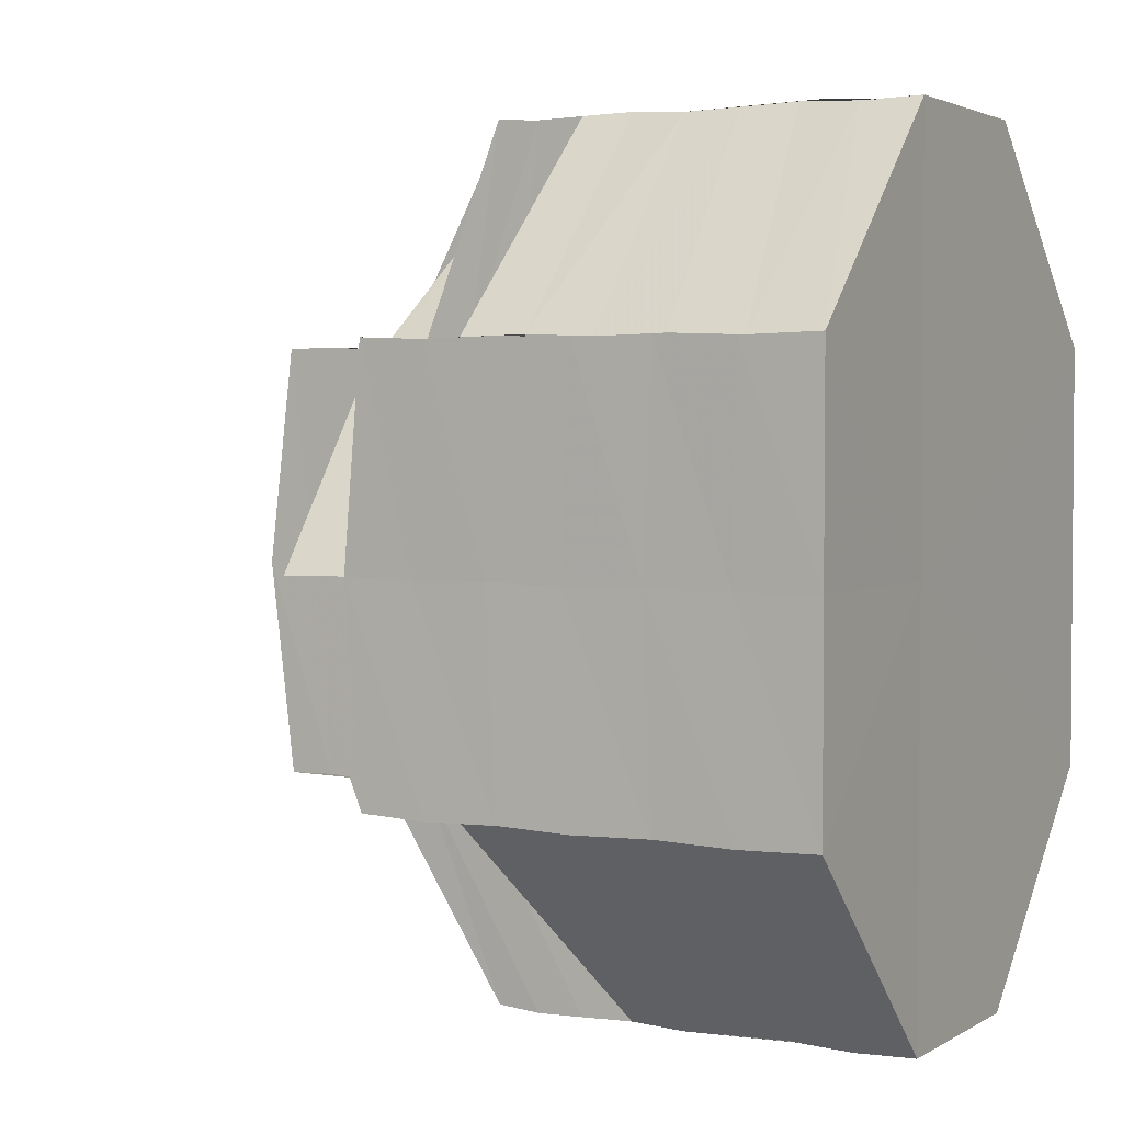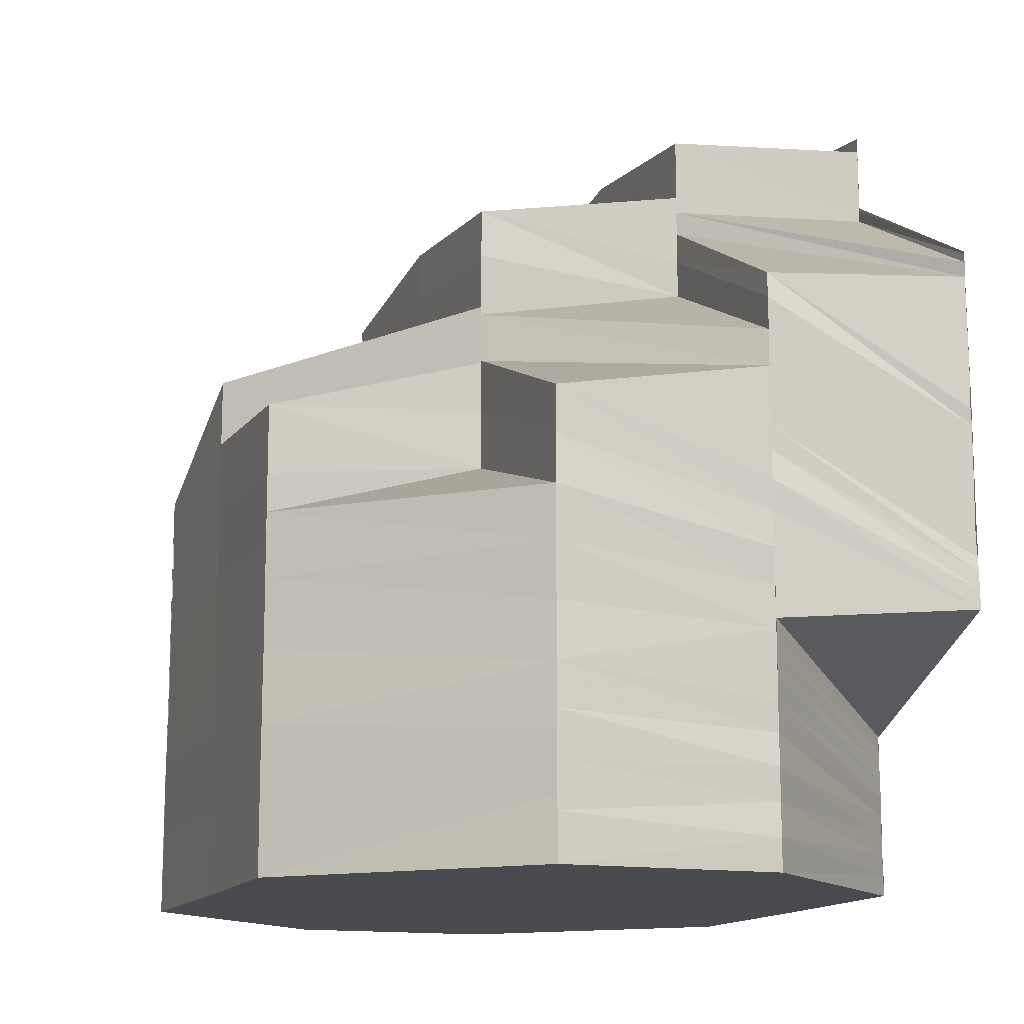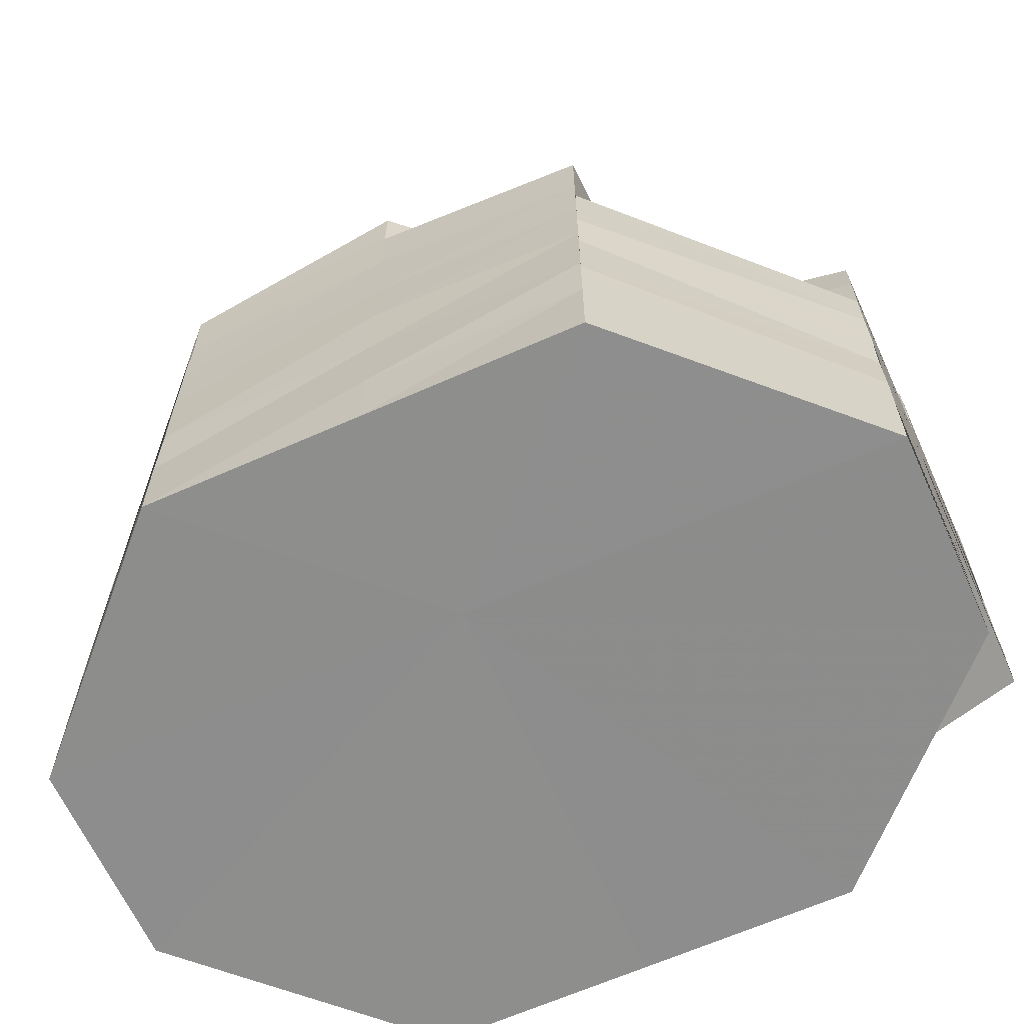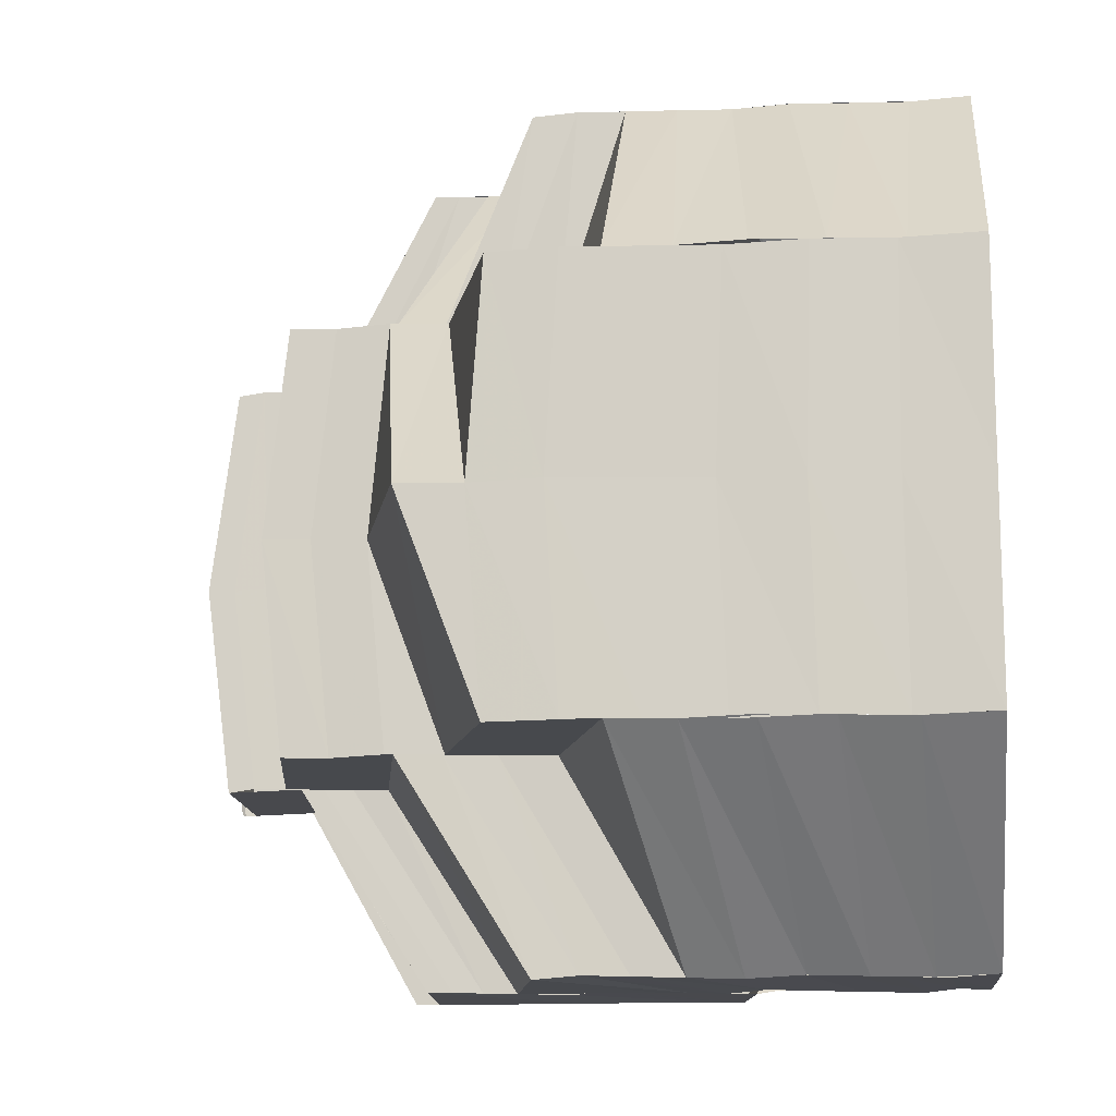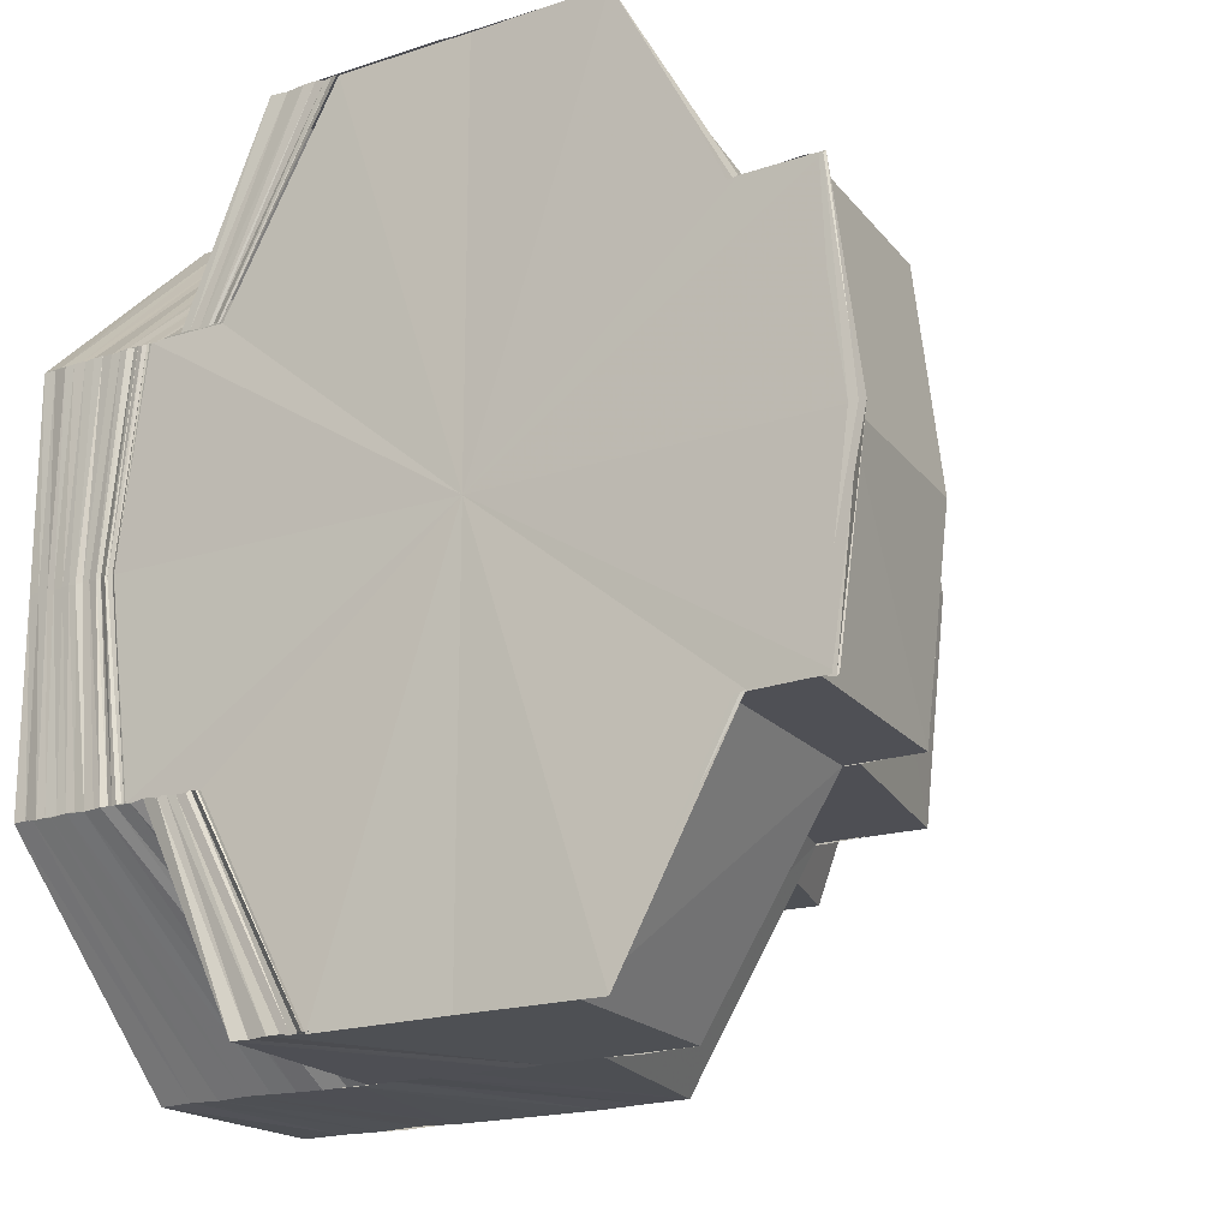
<metadata>
{"format":"obj","ext":"obj","renderer":"f3d","projection":"perspective","resolution":1024,"background":"white","views":[{"elev":3.1,"azim":119.0,"up":"+Y"},{"elev":-13.7,"azim":160.4,"up":"+Z"},{"elev":-64.6,"azim":114.2,"up":"+Z"},{"elev":-12.7,"azim":96.5,"up":"+Y"},{"elev":-18.9,"azim":-58.1,"up":"+Y"}]}
</metadata>
<code>
o 17146
v 2204 1855 8.137
v 2204 1855 8.137
v 2204 1855 8.136
v 2204 1855 8.136
v 2204 1855 8.136
v 2204 1855 8.137
v 2204 1855 8.135
v 2204 1855 8.132
v 2204 1855 8.131
v 2204 1855 8.126
v 2204 1855 8.132
v 2204 1855 8.135
v 2204 1855 8.135
v 2204 1855 8.135
v 2204 1855 8.137
v 2204 1855 8.135
v 2204 1855 8.136
v 2204 1855 8.137
v 2204 1855 8.136
v 2204 1855 8.135
v 2204 1855 8.136
v 2204 1855 8.135
v 2204 1855 8.135
v 2204 1855 8.135
v 2204 1855 8.137
v 2204 1855 8.136
v 2204 1855 8.135
v 2204 1855 8.135
v 2204 1855 8.132
v 2204 1855 8.135
v 2204 1855 8.131
v 2204 1855 8.132
v 2204 1855 8.126
v 2204 1855 8.13
v 2204 1855 8.126
v 2204 1855 8.126
v 2204 1855 8.13
v 2204 1855 8.125
v 2204 1855 8.125
v 2204 1855 8.119
v 2204 1855 8.118
v 2204 1855 8.123
v 2204 1855 8.132
v 2204 1855 8.127
v 2204 1855 8.127
v 2204 1855 8.132
v 2204 1855 8.126
v 2204 1855 8.132
v 2204 1855 8.127
v 2204 1855 8.12
v 2204 1855 8.12
v 2204 1855 8.114
v 2204 1855 8.108
v 2204 1855 8.104
v 2204 1855 8.103
v 2204 1855 8.104
v 2204 1855 8.108
v 2204 1855 8.114
v 2204 1855 8.12
v 2204 1855 8.127
v 2204 1855 8.132
v 2204 1855 8.127
v 2204 1855 8.132
v 2204 1855 8.132
v 2204 1855 8.127
v 2204 1855 8.137
v 2204 1855 8.136
v 2204 1855 8.136
v 2204 1855 8.132
v 2204 1855 8.136
v 2204 1855 8.127
v 2204 1855 8.132
v 2204 1855 8.127
v 2204 1855 8.132
v 2204 1855 8.126
v 2204 1855 8.126
v 2204 1855 8.132
v 2204 1855 8.113
v 2204 1855 8.113
v 2204 1855 8.108
v 2204 1855 8.108
v 2204 1855 8.113
v 2204 1855 8.107
v 2204 1855 8.112
v 2204 1855 8.107
v 2204 1855 8.112
v 2204 1855 8.112
v 2204 1855 8.118
v 2204 1855 8.123
v 2204 1855 8.128
v 2204 1855 8.127
v 2204 1855 8.112
v 2204 1855 8.112
v 2204 1855 8.111
v 2204 1855 8.107
v 2204 1855 8.112
v 2204 1855 8.116
v 2204 1855 8.111
v 2204 1855 8.11
v 2204 1855 8.106
v 2204 1855 8.106
v 2204 1855 8.111
v 2204 1855 8.115
v 2204 1855 8.11
v 2204 1855 8.12
v 2204 1855 8.118
v 2204 1855 8.114
v 2204 1855 8.11
v 2204 1855 8.109
v 2204 1855 8.11
v 2204 1855 8.106
v 2204 1855 8.118
v 2204 1855 8.116
v 2204 1855 8.122
v 2204 1855 8.114
v 2204 1855 8.112
v 2204 1855 8.116
v 2204 1855 8.12
v 2204 1855 8.117
v 2204 1855 8.125
v 2204 1855 8.122
v 2204 1855 8.122
v 2204 1855 8.127
v 2204 1855 8.128
v 2204 1855 8.13
v 2204 1855 8.128
v 2204 1855 8.132
v 2204 1855 8.128
v 2204 1855 8.13
v 2204 1855 8.125
v 2204 1855 8.123
v 2204 1855 8.125
v 2204 1855 8.126
v 2204 1855 8.125
v 2204 1855 8.129
v 2204 1855 8.123
v 2204 1855 8.122
v 2204 1855 8.122
v 2204 1855 8.12
v 2204 1855 8.125
v 2204 1855 8.119
v 2204 1855 8.128
v 2204 1855 8.117
v 2204 1855 8.116
v 2204 1855 8.114
v 2204 1855 8.128
v 2204 1855 8.13
v 2204 1855 8.112
v 2204 1855 8.109
v 2204 1855 8.111
v 2204 1855 8.106
v 2204 1855 8.108
v 2204 1855 8.104
v 2204 1855 8.105
v 2204 1855 8.101
v 2204 1855 8.102
v 2204 1855 8.098
v 2204 1855 8.114
v 2204 1855 8.112
v 2204 1855 8.114
v 2204 1855 8.12
v 2204 1855 8.116
v 2204 1855 8.118
v 2204 1855 8.122
v 2204 1855 8.116
v 2204 1855 8.118
v 2204 1855 8.125
v 2204 1855 8.112
v 2204 1855 8.11
v 2204 1855 8.109
v 2204 1855 8.114
v 2204 1855 8.116
v 2204 1855 8.112
v 2204 1855 8.118
v 2204 1855 8.12
v 2204 1855 8.125
v 2204 1855 8.114
v 2204 1855 8.118
v 2204 1855 8.107
v 2204 1855 8.104
v 2204 1855 8.103
v 2204 1855 8.105
v 2204 1855 8.101
v 2204 1855 8.102
v 2204 1855 8.105
v 2204 1855 8.1
v 2204 1855 8.103
v 2204 1855 8.107
v 2204 1855 8.104
v 2204 1855 8.108
v 2204 1855 8.104
v 2204 1855 8.109
v 2204 1855 8.105
v 2204 1855 8.105
v 2204 1855 8.11
v 2204 1855 8.11
v 2204 1855 8.115
v 2204 1855 8.116
v 2204 1855 8.111
v 2204 1855 8.11
v 2204 1855 8.112
v 2204 1855 8.118
v 2204 1855 8.111
v 2204 1855 8.106
v 2204 1855 8.106
v 2204 1855 8.105
v 2204 1855 8.11
v 2204 1855 8.111
v 2204 1855 8.112
v 2204 1855 8.107
v 2204 1855 8.112
v 2204 1855 8.118
v 2204 1855 8.112
v 2204 1855 8.125
v 2204 1855 8.126
v 2204 1855 8.107
v 2204 1855 8.113
v 2204 1855 8.125
v 2204 1855 8.131
v 2204 1855 8.107
v 2204 1855 8.113
v 2204 1855 8.108
v 2204 1855 8.113
v 2204 1855 8.108
v 2204 1855 8.123
v 2204 1855 8.13
v 2204 1855 8.125
v 2204 1855 8.131
v 2204 1855 8.128
v 2204 1855 8.122
v 2204 1855 8.127
v 2204 1855 8.12
v 2204 1855 8.127
v 2204 1855 8.13
v 2204 1855 8.132
v 2204 1855 8.125
v 2204 1855 8.13
v 2204 1855 8.12
v 2204 1855 8.127
v 2204 1855 8.131
v 2204 1855 8.13
v 2204 1855 8.127
v 2204 1855 8.128
v 2204 1855 8.132
v 2204 1855 8.133
v 2204 1855 8.132
v 2204 1855 8.133
v 2204 1855 8.132
v 2204 1855 8.13
v 2204 1855 8.135
v 2204 1855 8.132
v 2204 1855 8.133
v 2204 1855 8.136
v 2204 1855 8.135
v 2204 1855 8.135
v 2204 1855 8.104
v 2204 1855 8.104
v 2204 1855 8.103
v 2204 1855 8.103
v 2204 1855 8.104
v 2204 1855 8.104
v 2204 1855 8.104
v 2204 1855 8.102
v 2204 1855 8.103
v 2204 1855 8.104
v 2204 1855 8.102
v 2204 1855 8.103
v 2204 1855 8.103
v 2204 1855 8.102
v 2204 1855 8.103
v 2204 1855 8.103
v 2204 1855 8.102
v 2204 1855 8.102
v 2204 1855 8.103
v 2204 1855 8.101
v 2204 1855 8.102
v 2204 1855 8.102
v 2204 1855 8.101
v 2204 1855 8.101
v 2204 1855 8.102
v 2204 1855 8.101
v 2204 1855 8.101
v 2204 1855 8.101
v 2204 1855 8.1
v 2204 1855 8.1
v 2204 1855 8.101
v 2204 1855 8.1
v 2204 1855 8.1
v 2204 1855 8.1
v 2204 1855 8.099
v 2204 1855 8.099
v 2204 1855 8.1
v 2204 1855 8.099
v 2204 1855 8.099
v 2204 1855 8.099
v 2204 1855 8.099
v 2204 1855 8.098
v 2204 1855 8.099
v 2204 1855 8.098
v 2204 1855 8.098
v 2204 1855 8.098
v 2204 1855 8.098
v 2204 1855 8.098
v 2204 1855 8.098
v 2204 1855 8.098
v 2204 1855 8.099
v 2204 1855 8.1
v 2204 1855 8.098
v 2204 1855 8.1
v 2204 1855 8.098
v 2204 1855 8.1
v 2204 1855 8.098
v 2204 1855 8.1
v 2204 1855 8.098
v 2204 1855 8.101
v 2204 1855 8.098
v 2204 1855 8.098
v 2204 1855 8.102
v 2204 1855 8.102
v 2204 1855 8.098
v 2204 1855 8.106
v 2204 1855 8.102
v 2204 1855 8.098
v 2204 1855 8.104
v 2204 1855 8.105
v 2204 1855 8.106
v 2204 1855 8.108
v 2204 1855 8.109
v 2204 1855 8.111
v 2204 1855 8.112
v 2204 1855 8.114
v 2204 1855 8.109
v 2204 1855 8.107
v 2204 1855 8.11
v 2204 1855 8.114
v 2204 1855 8.117
v 2204 1855 8.116
v 2204 1855 8.105
v 2204 1855 8.114
v 2204 1855 8.116
v 2204 1855 8.119
v 2204 1855 8.116
v 2204 1855 8.12
v 2204 1855 8.118
v 2204 1855 8.122
v 2204 1855 8.122
v 2204 1855 8.118
v 2204 1855 8.104
v 2204 1855 8.105
v 2204 1855 8.103
v 2204 1855 8.104
v 2204 1855 8.107
v 2204 1855 8.102
v 2204 1855 8.104
v 2204 1855 8.108
v 2204 1855 8.105
v 2204 1855 8.106
v 2204 1855 8.103
v 2204 1855 8.101
v 2204 1855 8.102
v 2204 1855 8.101
v 2204 1855 8.1
v 2204 1855 8.098
v 2204 1855 8.119
v 2204 1855 8.122
v 2204 1855 8.117
v 2204 1855 8.116
v 2204 1855 8.119
v 2204 1855 8.117
v 2204 1855 8.12
v 2204 1855 8.113
v 2204 1855 8.113
v 2204 1855 8.109
v 2204 1855 8.113
v 2204 1855 8.11
v 2204 1855 8.106
v 2204 1855 8.109
v 2204 1855 8.106
v 2204 1855 8.102
v 2204 1855 8.098
v 2204 1855 8.101
v 2204 1855 8.099
v 2204 1855 8.102
v 2204 1855 8.098
v 2204 1855 8.098
f 1 2 3
f 4 5 1
f 5 2 6
f 5 7 2
f 8 9 7
f 10 9 11
f 9 12 13
f 14 15 2
f 15 16 17
f 2 18 17
f 2 17 19
f 20 21 18
f 21 22 23
f 24 20 25
f 25 26 27
f 16 28 29
f 30 31 29
f 32 31 33
f 31 34 35
f 31 35 36
f 37 38 35
f 35 39 40
f 39 41 40
f 38 42 41
f 43 29 44
f 43 44 45
f 46 47 44
f 48 43 49
f 45 50 51
f 50 52 51
f 52 53 51
f 53 54 51
f 54 55 51
f 55 56 51
f 56 57 51
f 57 58 51
f 58 59 51
f 59 60 51
f 19 61 51
f 62 63 51
f 64 65 51
f 66 67 51
f 68 66 51
f 69 70 51
f 71 72 69
f 73 71 74
f 71 75 72
f 75 8 72
f 75 76 77
f 78 79 80
f 79 81 80
f 79 82 81
f 82 83 81
f 82 84 83
f 84 85 83
f 86 87 85
f 41 88 84
f 89 88 41
f 90 91 89
f 88 92 93
f 87 94 95
f 96 95 85
f 88 97 96
f 97 98 92
f 94 99 100
f 99 101 100
f 102 100 95
f 97 103 102
f 103 104 98
f 105 106 103
f 106 107 103
f 103 107 108
f 107 109 108
f 110 109 111
f 112 113 107
f 114 112 105
f 113 115 116
f 117 116 107
f 118 119 117
f 120 121 105
f 120 105 122
f 123 120 122
f 123 122 89
f 124 120 123
f 125 126 123
f 127 125 128
f 129 128 130
f 128 131 132
f 133 134 124
f 135 133 124
f 133 136 134
f 136 137 134
f 138 136 133
f 136 139 137
f 140 138 133
f 140 133 135
f 138 141 136
f 141 139 136
f 142 140 135
f 143 141 138
f 141 144 139
f 143 145 141
f 135 146 147
f 148 145 143
f 148 149 145
f 149 150 145
f 149 151 150
f 151 152 150
f 151 153 152
f 153 154 152
f 153 155 154
f 155 156 154
f 155 157 156
f 158 159 143
f 160 143 161
f 162 158 161
f 163 162 164
f 165 161 164
f 166 164 167
f 168 169 165
f 169 170 160
f 169 171 172
f 170 173 171
f 168 172 174
f 175 174 176
f 177 168 178
f 177 178 175
f 170 179 148
f 180 179 170
f 180 181 179
f 181 182 179
f 183 181 180
f 184 183 180
f 184 180 185
f 183 186 181
f 187 184 185
f 187 185 188
f 189 187 188
f 189 188 190
f 191 189 190
f 191 190 192
f 193 191 192
f 194 192 195
f 196 192 197
f 196 197 198
f 199 200 198
f 201 199 202
f 203 198 202
f 204 205 203
f 205 206 207
f 205 207 208
f 204 208 209
f 210 204 211
f 211 202 212
f 210 211 213
f 212 202 214
f 212 214 215
f 216 210 213
f 216 213 217
f 215 218 219
f 220 216 217
f 220 217 221
f 222 220 221
f 222 221 223
f 224 222 223
f 214 225 226
f 227 226 228
f 225 229 226
f 225 230 229
f 230 231 229
f 230 232 233
f 231 234 235
f 231 236 237
f 238 236 239
f 237 142 240
f 142 135 240
f 240 135 241
f 241 242 243
f 240 147 244
f 237 240 245
f 245 240 246
f 245 246 247
f 248 249 245
f 250 245 247
f 250 247 30
f 251 245 250
f 252 251 250
f 252 250 26
f 253 250 254
f 255 252 253
f 256 257 258
f 257 259 258
f 258 259 260
f 257 261 259
f 259 262 260
f 261 263 259
f 259 263 262
f 261 264 263
f 263 265 262
f 264 266 263
f 263 266 265
f 264 267 266
f 266 268 265
f 267 269 266
f 266 269 268
f 267 270 269
f 269 271 268
f 270 272 269
f 269 272 271
f 270 273 272
f 272 274 271
f 273 275 272
f 272 275 274
f 273 276 275
f 275 277 274
f 276 278 275
f 275 278 277
f 276 279 278
f 278 280 277
f 279 281 278
f 278 281 280
f 279 282 281
f 281 283 280
f 282 284 281
f 281 284 283
f 282 285 284
f 284 286 283
f 285 287 284
f 284 287 286
f 285 288 287
f 287 289 286
f 288 290 287
f 287 290 289
f 288 291 290
f 290 292 289
f 291 293 290
f 290 293 292
f 291 294 293
f 293 295 292
f 294 296 293
f 293 296 295
f 294 297 296
f 296 298 295
f 296 299 298
f 300 301 298
f 302 300 296
f 300 301 303
f 302 300 303
f 301 304 303
f 305 302 303
f 305 302 306
f 301 304 307
f 308 305 303
f 308 305 309
f 309 310 306
f 309 306 311
f 304 312 303
f 304 312 313
f 314 308 303
f 314 308 315
f 312 316 303
f 312 316 156
f 317 314 303
f 316 317 303
f 317 314 318
f 316 317 319
f 319 320 318
f 319 318 321
f 322 323 315
f 322 315 324
f 325 322 324
f 325 324 326
f 327 325 326
f 327 326 328
f 329 327 328
f 329 328 330
f 331 329 330
f 330 328 332
f 328 333 332
f 330 332 334
f 335 330 334
f 331 330 335
f 335 334 116
f 336 331 335
f 337 331 336
f 332 333 338
f 336 339 340
f 341 342 336
f 343 340 344
f 345 341 343
f 346 343 347
f 333 348 338
f 333 349 348
f 338 348 350
f 338 350 351
f 352 338 351
f 348 353 350
f 352 351 354
f 355 352 354
f 355 354 356
f 109 355 356
f 109 356 357
f 348 358 353
f 349 358 348
f 358 359 353
f 349 360 358
f 358 361 359
f 360 361 358
f 361 311 359
f 360 362 361
f 361 309 311
f 362 309 361
f 362 363 309
f 139 364 365
f 366 367 364
f 139 366 368
f 368 369 370
f 144 366 139
f 144 371 366
f 371 372 366
f 366 372 337
f 371 373 372
f 372 374 337
f 373 375 372
f 372 375 374
f 373 376 375
f 375 377 374
f 376 378 375
f 375 378 377
f 378 321 377
f 376 379 378
f 378 319 321
f 379 319 378
f 379 380 319
f 186 381 181
f 181 381 182
f 186 382 381
f 381 383 182
f 382 307 381
f 381 307 383
f 382 384 307
f 307 313 383
f 307 385 313

</code>
